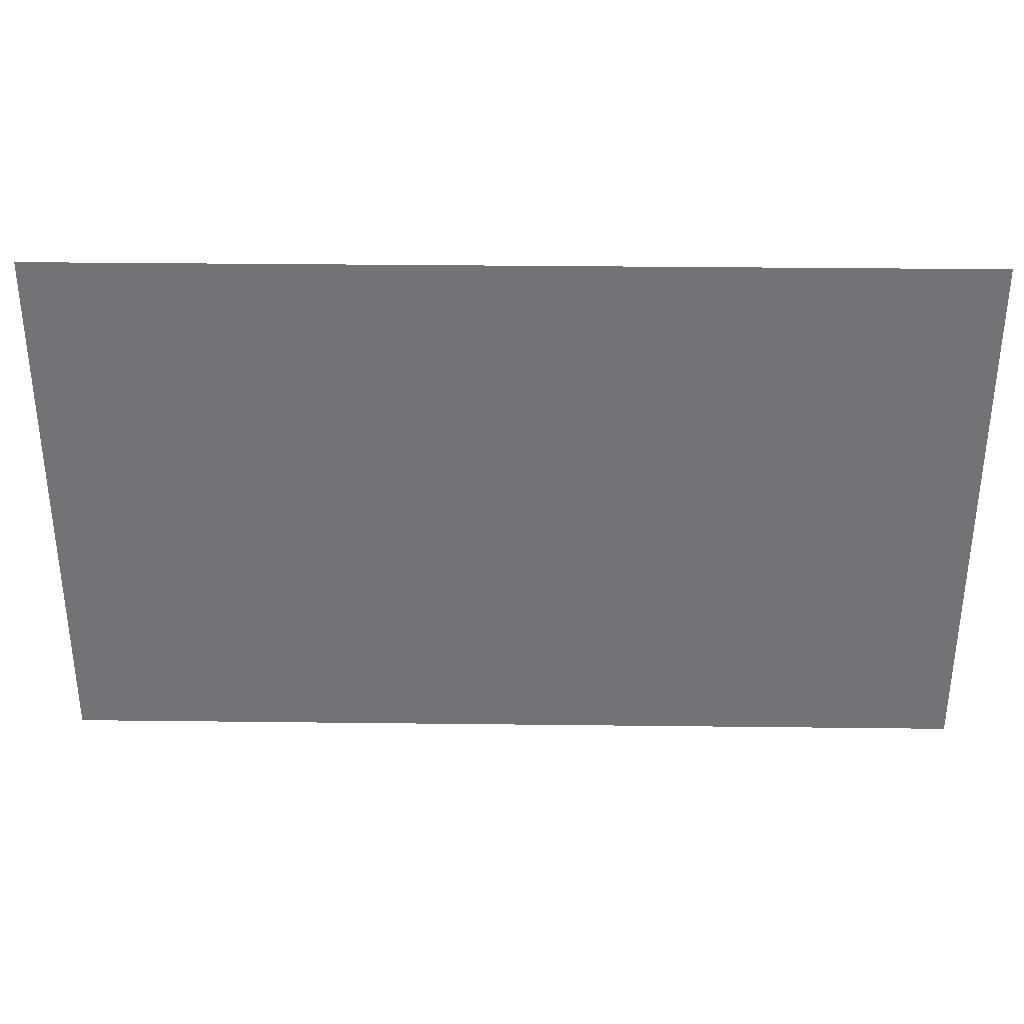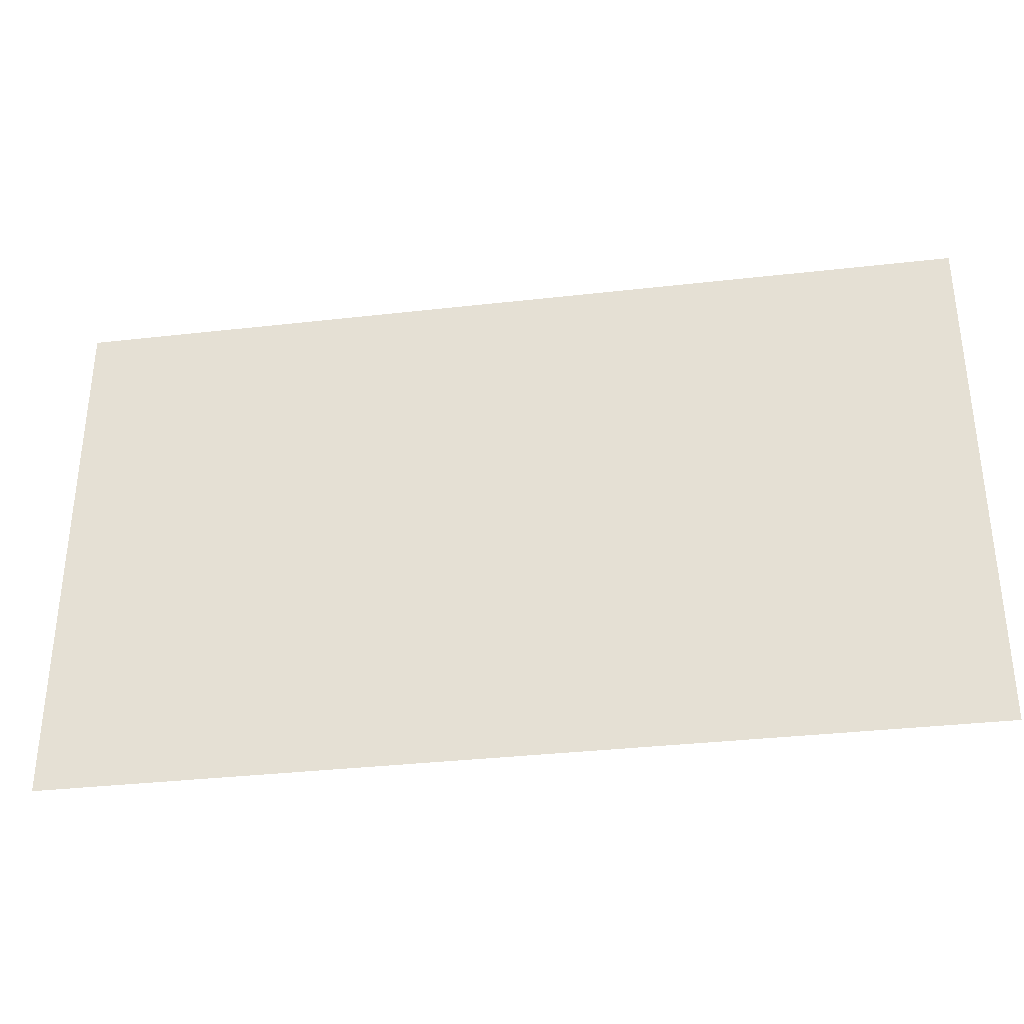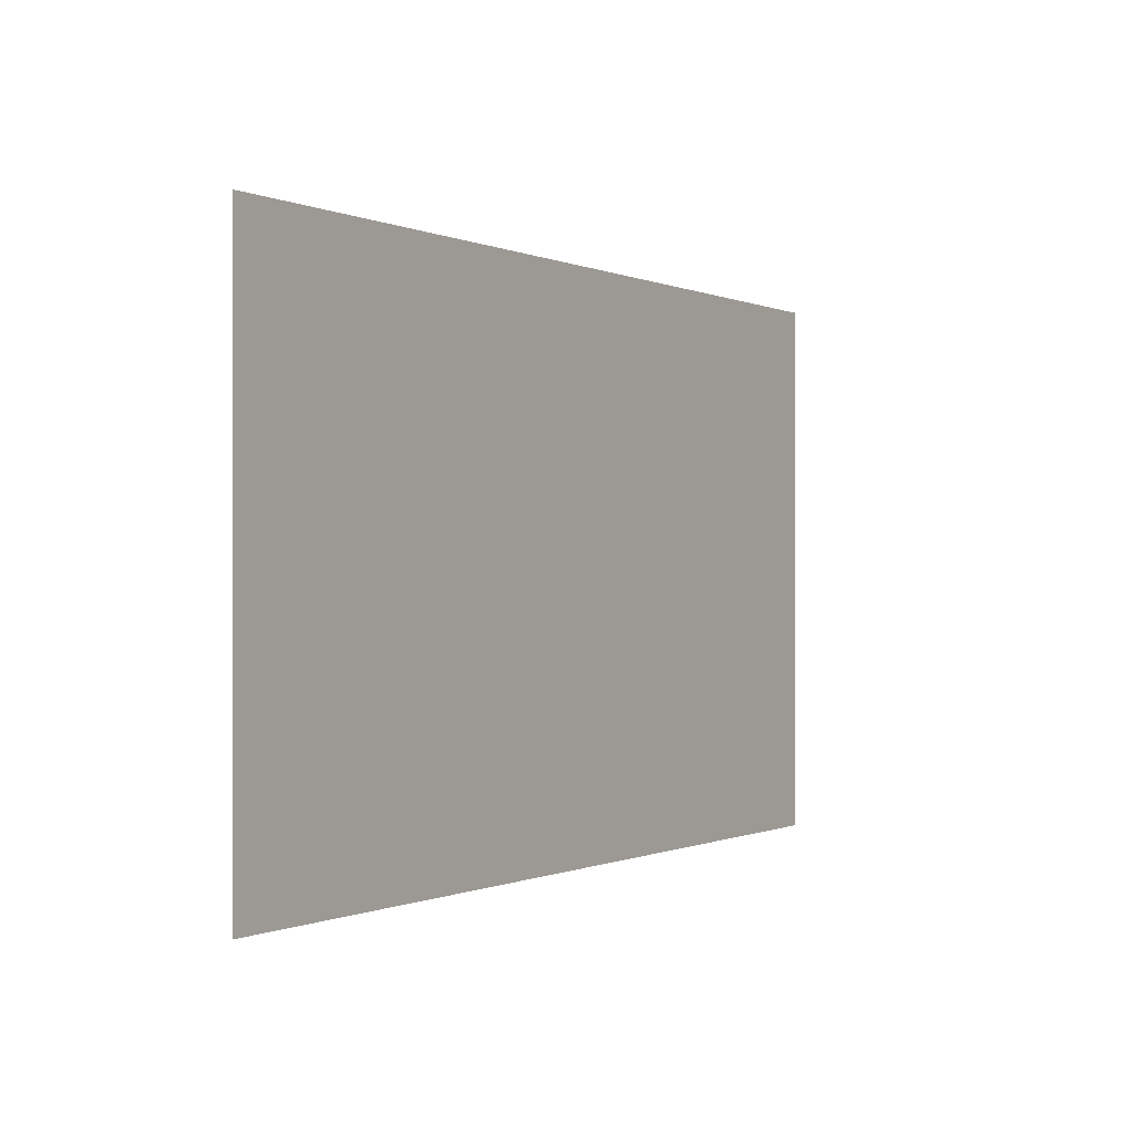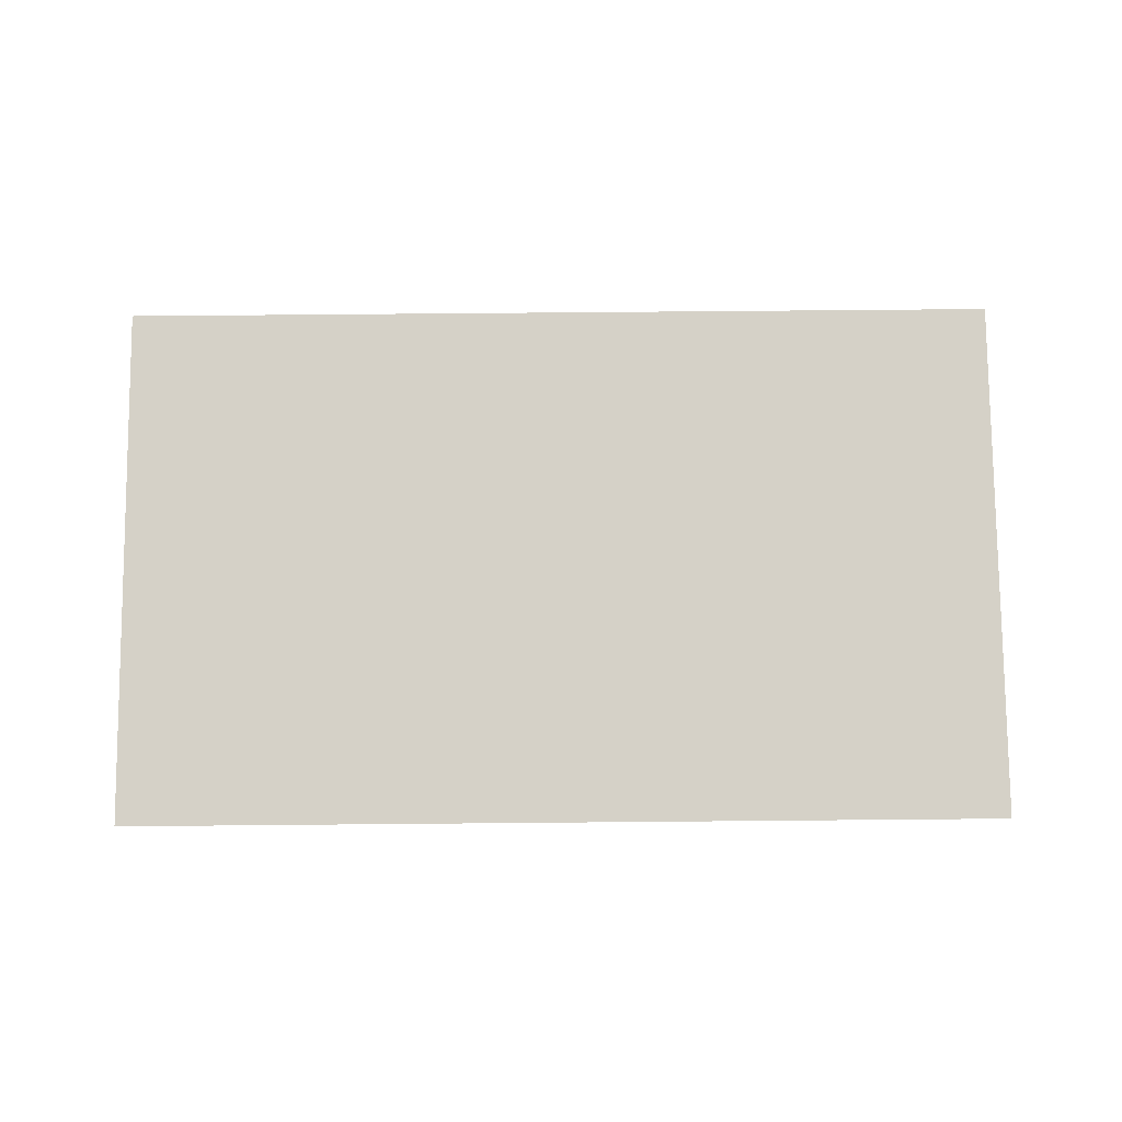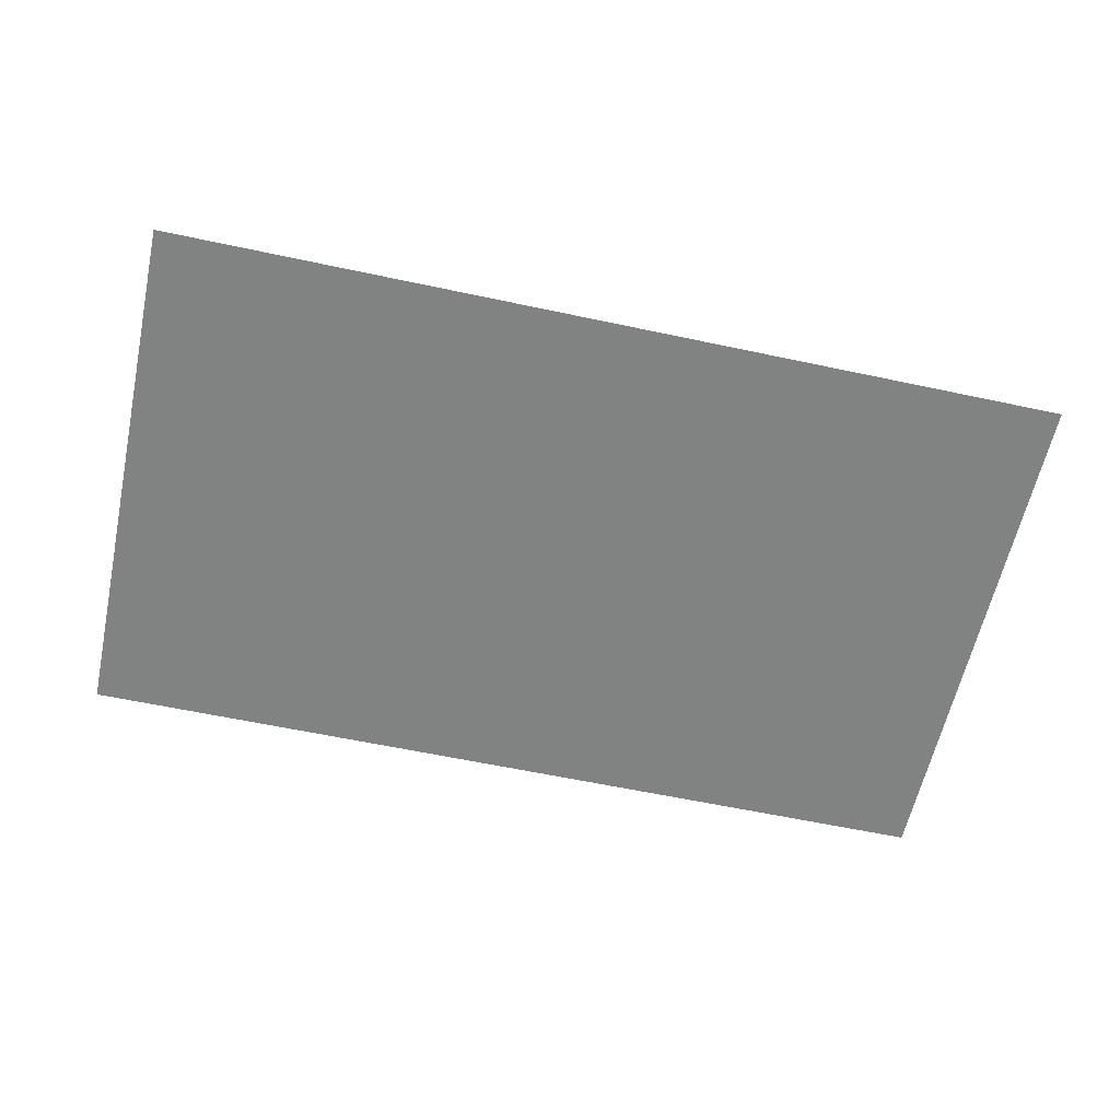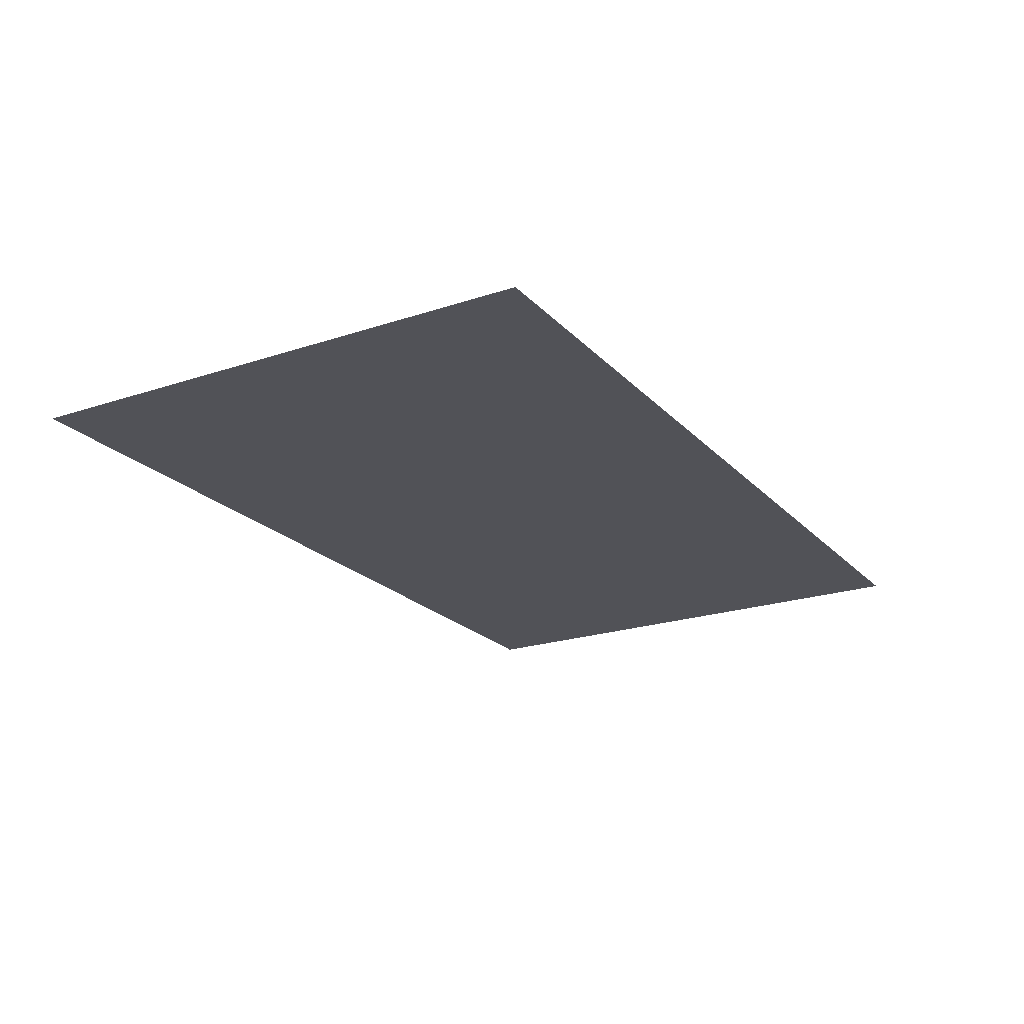
<metadata>
{"format":"obj","ext":"obj","renderer":"f3d","projection":"perspective","resolution":1024,"background":"white","views":[{"elev":33.9,"azim":-179.1,"up":"+Y"},{"elev":-34.6,"azim":8.7,"up":"+Y"},{"elev":-0.3,"azim":122.0,"up":"+Y"},{"elev":78.8,"azim":-0.5,"up":"+Z"},{"elev":-60.6,"azim":167.7,"up":"+Z"},{"elev":-21.6,"azim":-59.6,"up":"+Z"}]}
</metadata>
<code>
v  -54.6 39.6 1.325
v  -54.6 19.17 1.325
v  -54.6 -1.25 1.325
v  -54.6 -21.67 1.325
v  -54.6 -42.1 1.325
v  -20.23 39.6 1.325
v  -20.23 19.17 1.325
v  -20.23 -1.25 1.325
v  -20.23 -21.67 1.325
v  -20.23 -42.1 1.325
v  14.15 39.6 1.325
v  14.15 19.17 1.325
v  14.15 -1.25 1.325
v  14.15 -21.67 1.325
v  14.15 -42.1 1.325
v  48.52 39.6 1.325
v  48.52 19.17 1.325
v  48.52 -1.25 1.325
v  48.52 -21.67 1.325
v  48.52 -42.1 1.325
v  82.89 39.6 1.325
v  82.89 19.17 1.325
v  82.89 -1.25 1.325
v  82.89 -21.67 1.325
v  82.89 -42.1 1.325
g Plane001
f 1 2 7 6
f 2 3 8 7
f 3 4 9 8
f 4 5 10 9
f 6 7 12 11
f 7 8 13 12
f 8 9 14 13
f 9 10 15 14
f 11 12 17 16
f 12 13 18 17
f 13 14 19 18
f 14 15 20 19
f 16 17 22 21
f 17 18 23 22
f 18 19 24 23
f 19 20 25 24

</code>
